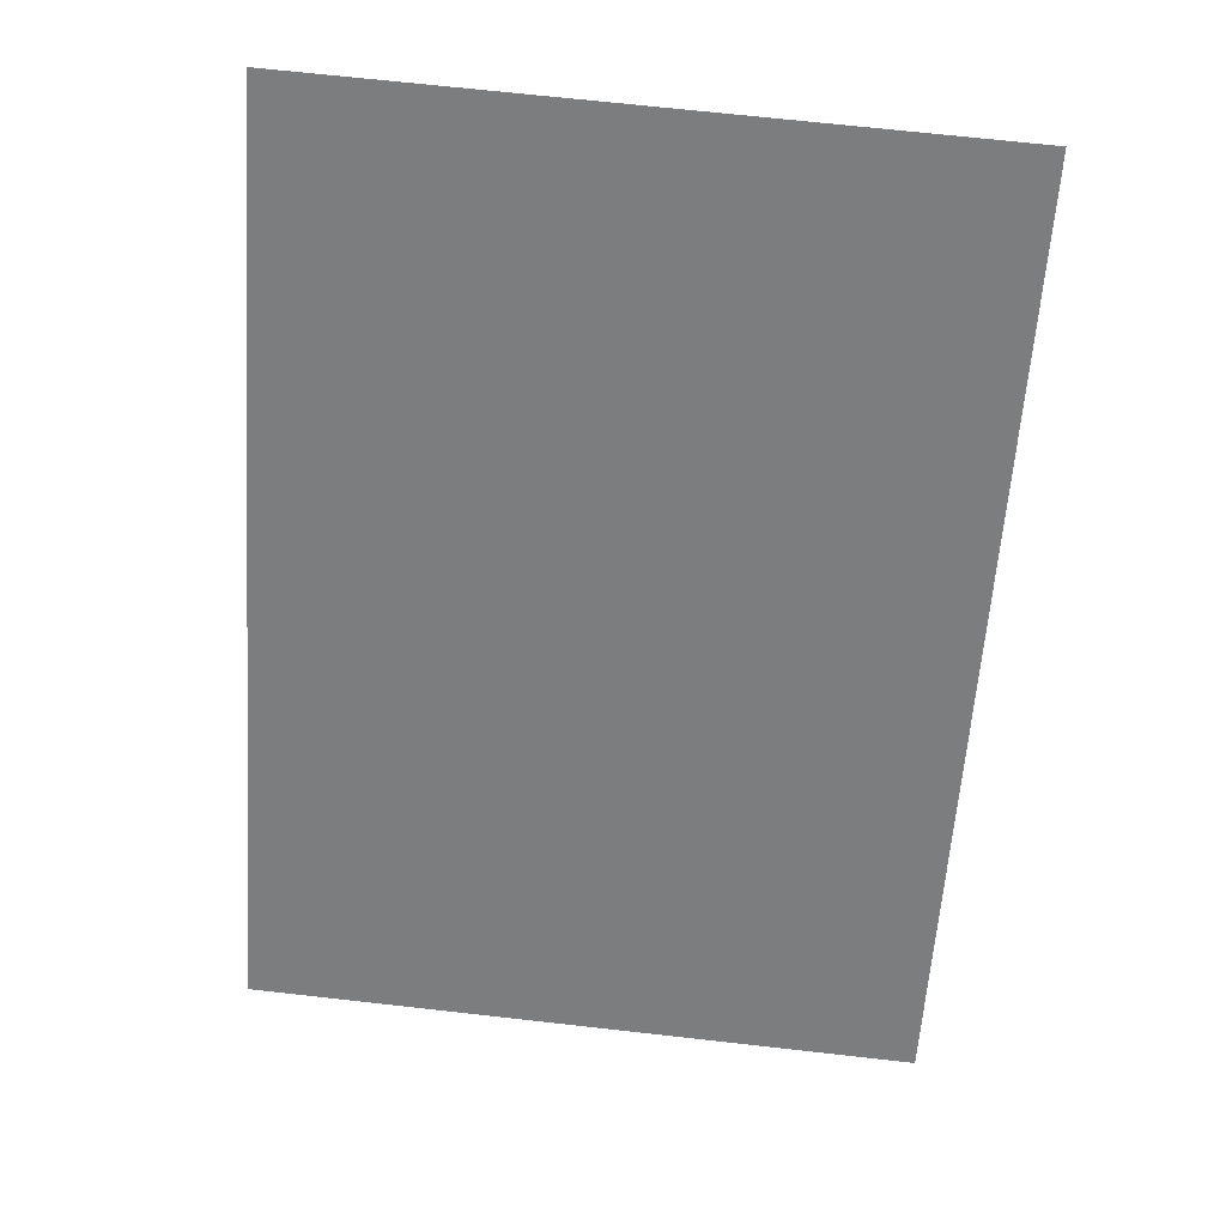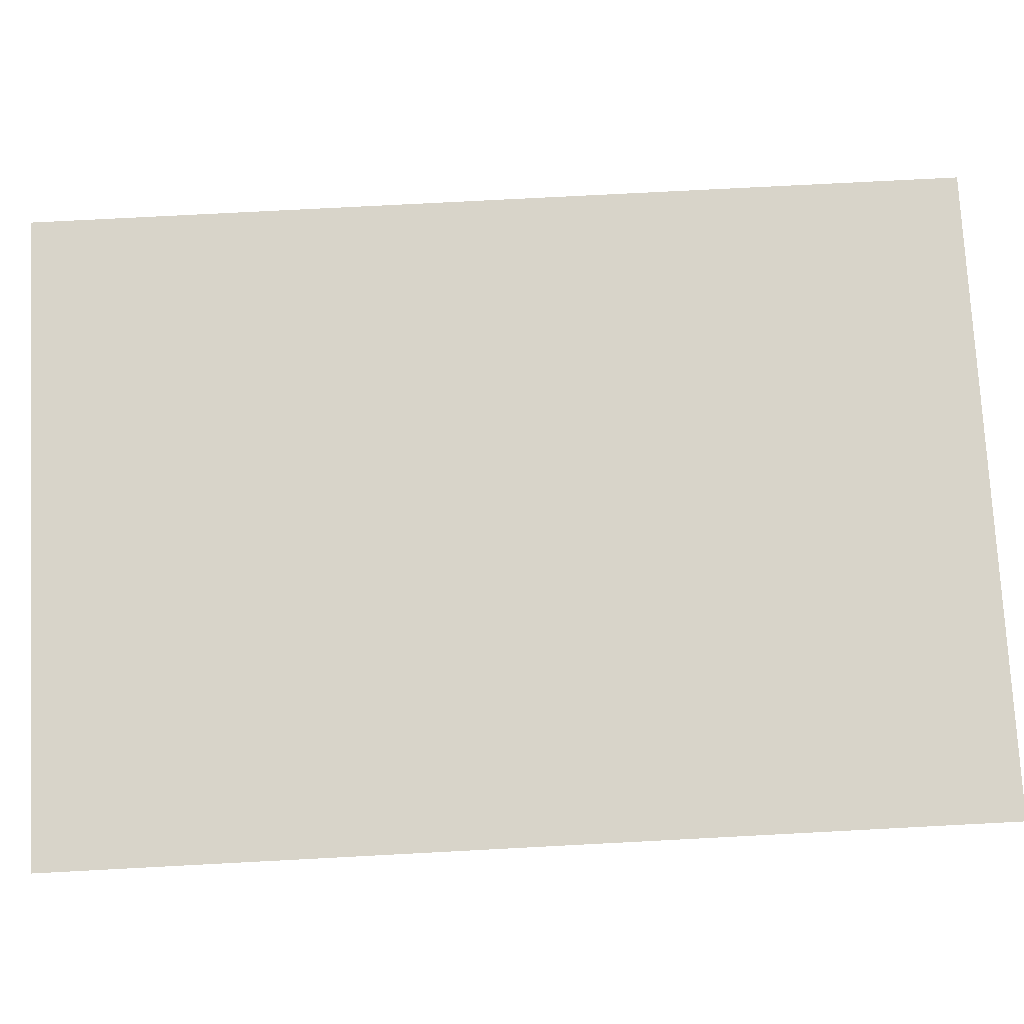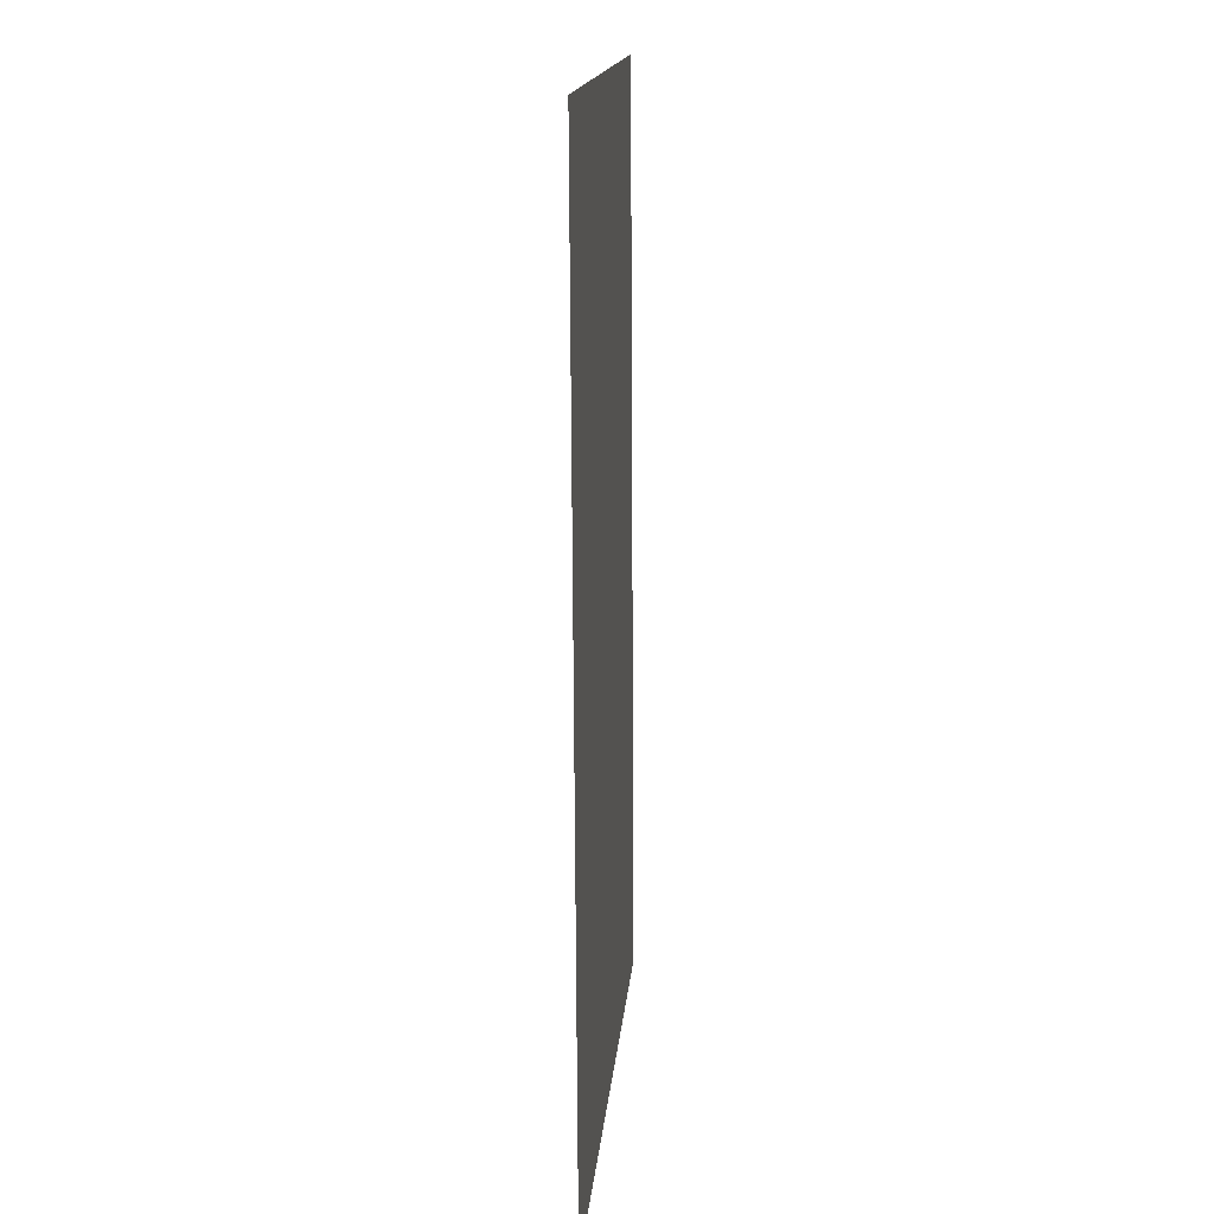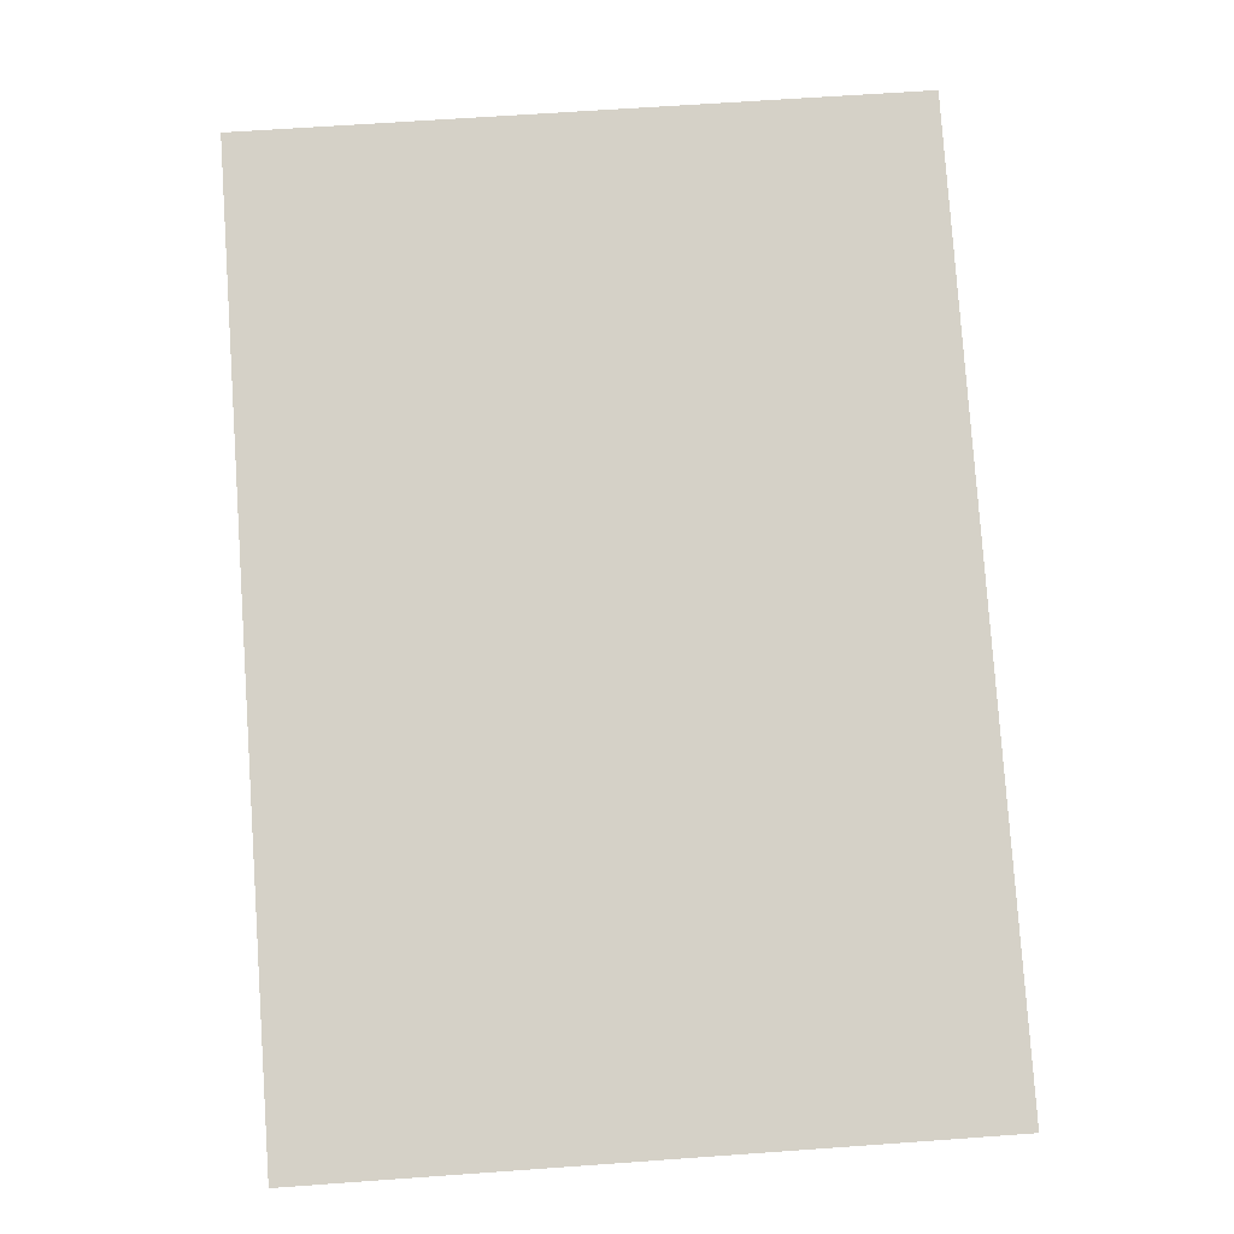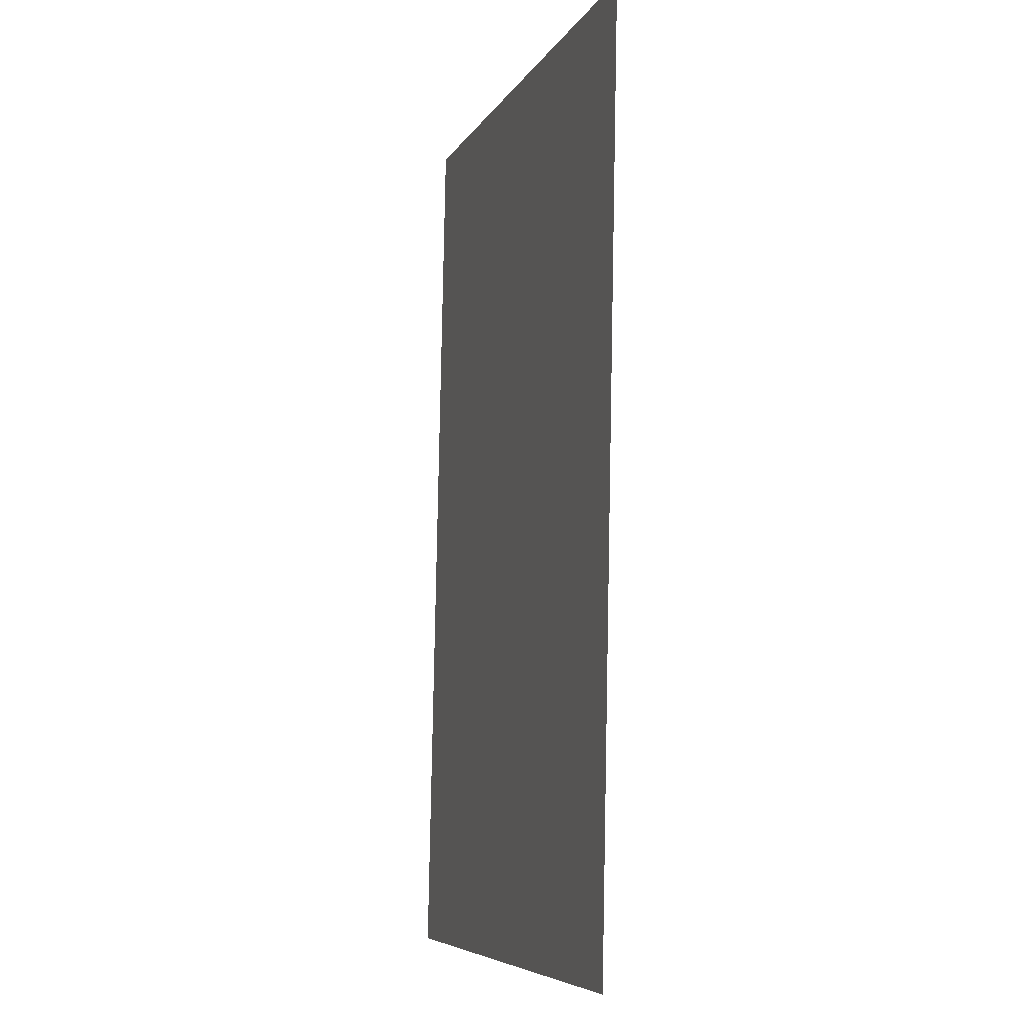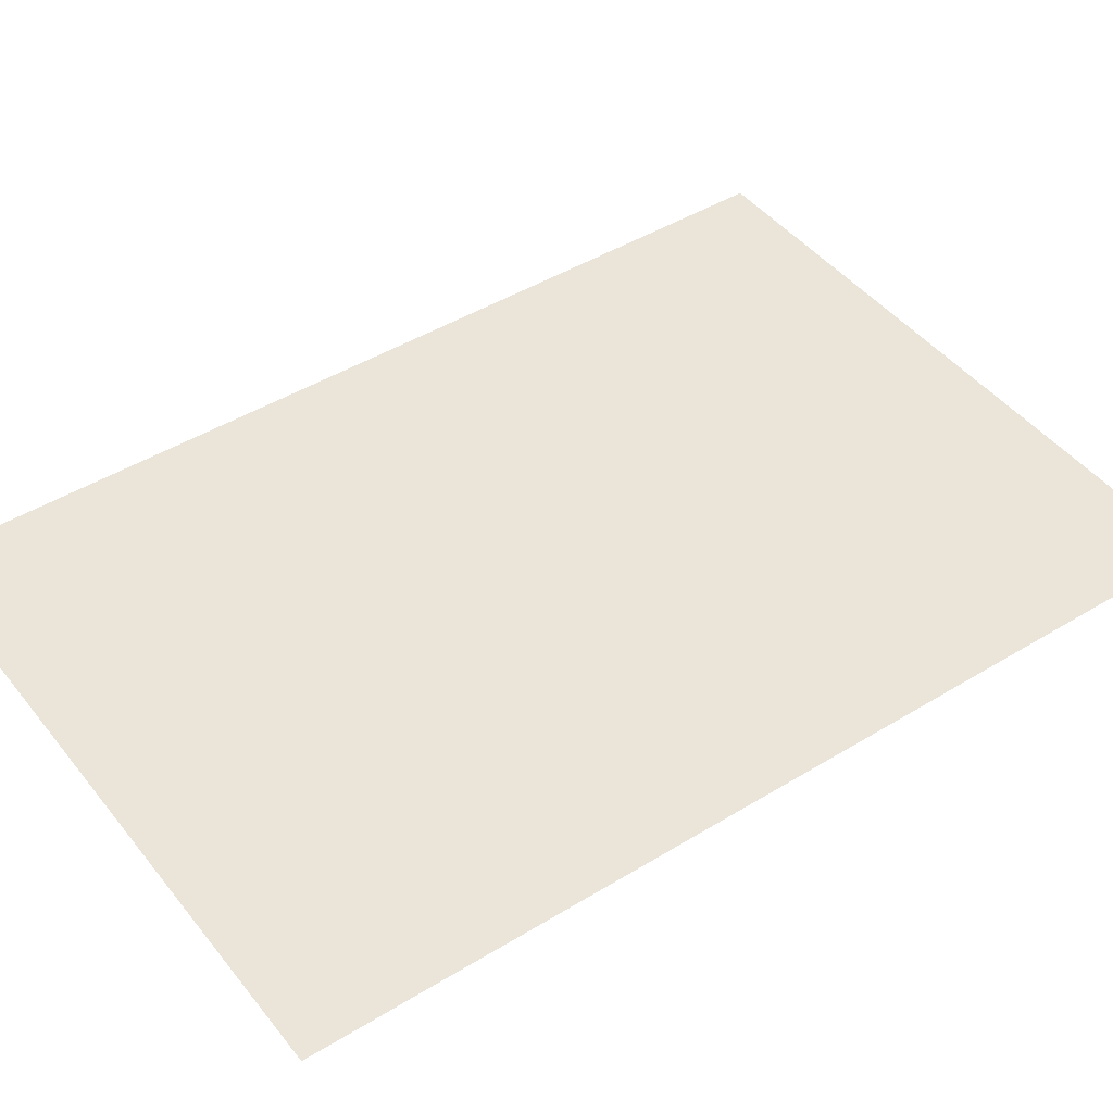
<metadata>
{"format":"obj","ext":"obj","renderer":"f3d","projection":"perspective","resolution":1024,"background":"white","views":[{"elev":30.4,"azim":-175.0,"up":"+Y"},{"elev":75.0,"azim":-89.0,"up":"+Z"},{"elev":10.4,"azim":-85.5,"up":"+Y"},{"elev":-10.5,"azim":-1.1,"up":"+Y"},{"elev":-10.5,"azim":-106.0,"up":"+Y"},{"elev":44.8,"azim":58.5,"up":"+Z"}]}
</metadata>
<code>
o poster_cx_13
v -0.2505 -0.4185 0
v 0.3063 -0.3796 0
v -0.3063 0.3796 -0
v 0.2505 0.4185 -0
f 1 2 4 3

</code>
